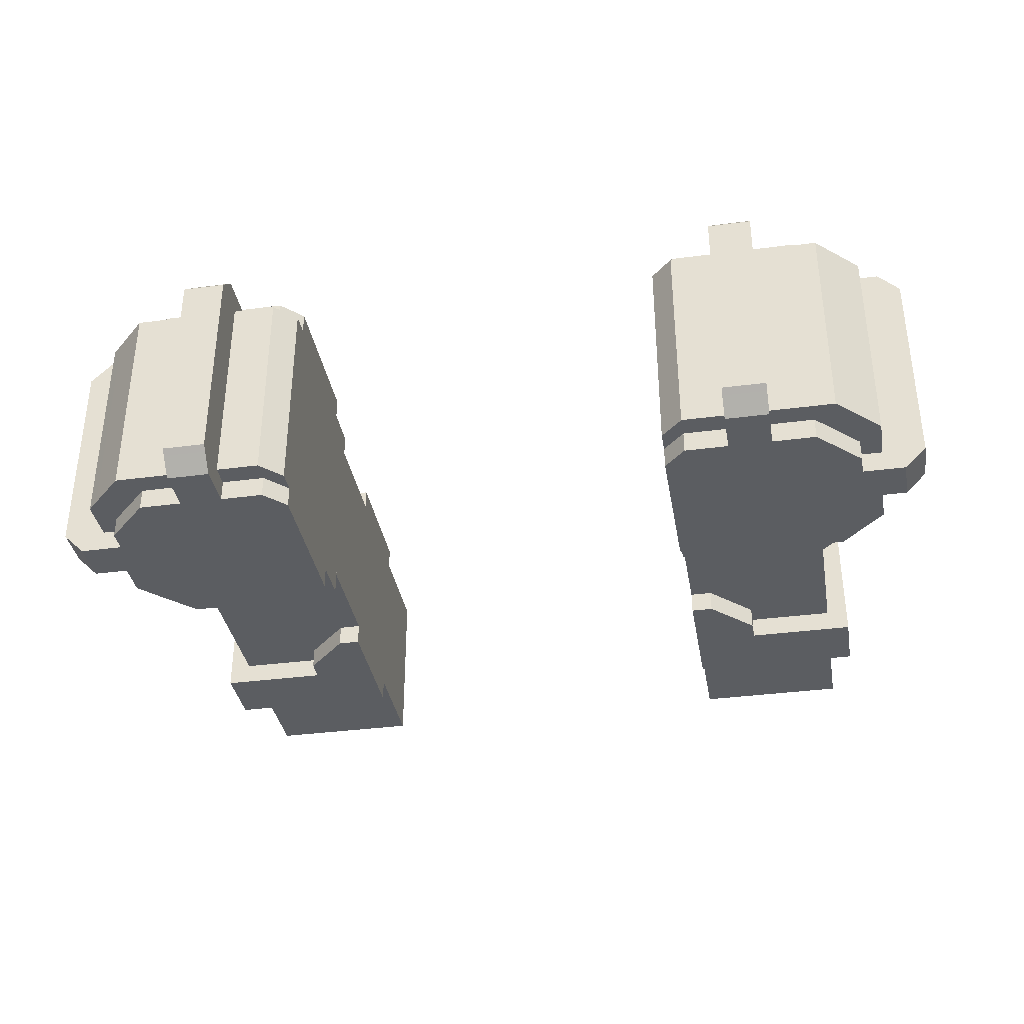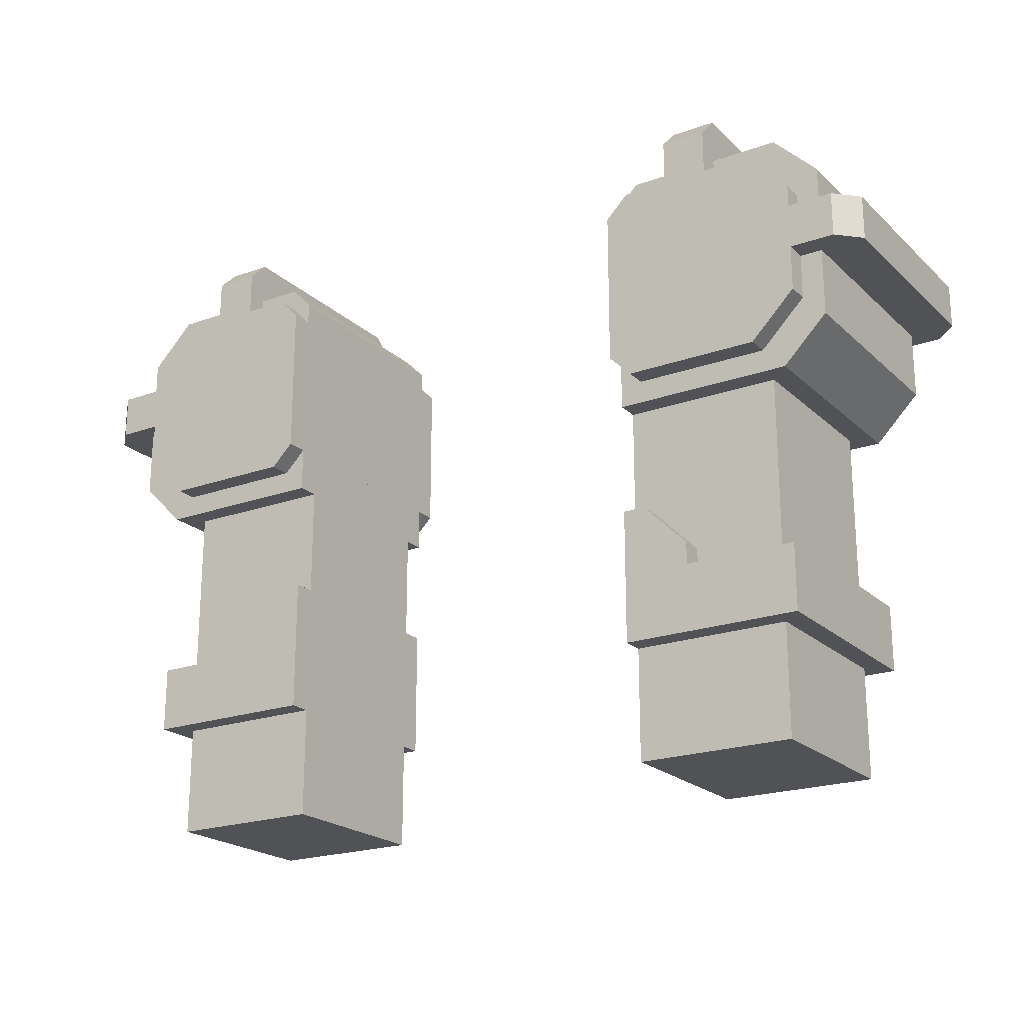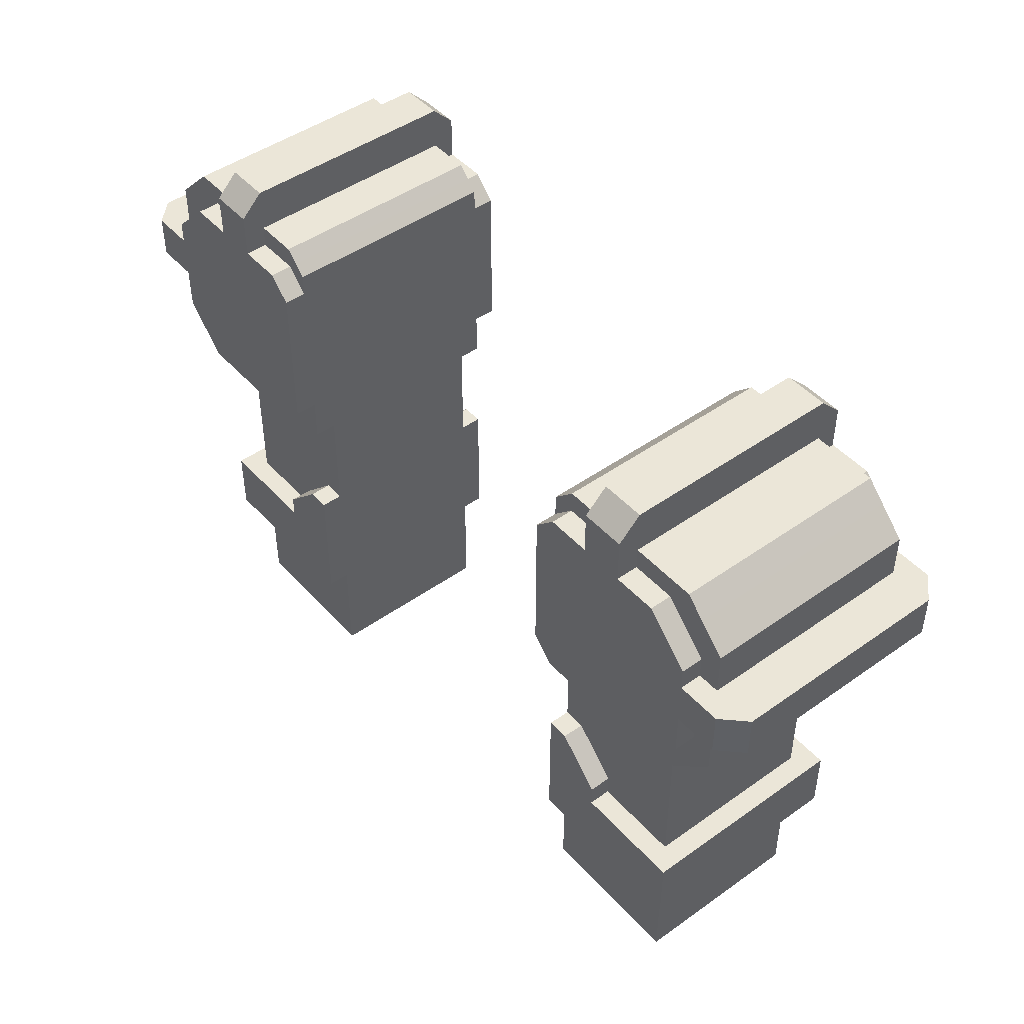
<metadata>
{"format":"obj","ext":"obj","renderer":"f3d","projection":"perspective","resolution":1024,"background":"white","views":[{"elev":-36.0,"azim":9.8,"up":"+Y"},{"elev":-21.2,"azim":32.5,"up":"+Z"},{"elev":46.3,"azim":-129.1,"up":"+Z"}]}
</metadata>
<code>
g avatar_player_2_arms_mesh
v 0.5023 -0.2037 1.468
v 0.2821 -0.2037 1.217
v 0.2821 -0.2037 1.437
v 0.3136 -0.2037 1.468
v 0.5023 -0.2037 1.185
v 0.3136 -0.2037 1.185
v 0.5652 -0.2037 1.405
v 0.5652 -0.2037 1.248
v 0.3765 0.1424 1.563
v 0.4394 0.1424 1.563
v 0.4394 -0.1722 1.563
v 0.3765 -0.1722 1.563
v 0.5023 -0.1408 0.6503
v 0.5023 -0.1408 1.154
v 0.5023 0.1109 1.154
v 0.5023 0.1109 0.6503
v 0.2821 0.1424 1.468
v 0.2821 -0.1722 1.468
v 0.2821 -0.1722 1.154
v 0.2821 0.1424 1.154
v 0.5967 0.1424 1.437
v 0.5967 0.1424 1.217
v 0.5967 -0.1722 1.217
v 0.5967 -0.1722 1.437
v 0.3136 -0.1722 0.9964
v 0.3765 -0.1722 0.902
v 0.2821 -0.1722 0.8076
v 0.2821 -0.1722 0.9964
v 0.3765 -0.1722 0.9335
v 0.5338 -0.1722 0.8076
v 0.5338 -0.1722 0.902
v 0.2821 -0.1408 0.9964
v 0.5023 -0.1408 1.154
v 0.5023 -0.1408 0.6503
v 0.2821 -0.1408 0.8076
v 0.2821 -0.1408 1.154
v 0.2821 -0.1408 0.6503
v 0.5338 -0.1722 1.5
v 0.5967 -0.1722 1.437
v 0.2821 -0.1722 1.468
v 0.3136 -0.1722 1.5
v 0.5967 -0.1722 1.217
v 0.5338 -0.1722 1.154
v 0.2821 -0.1722 1.154
v 0.2821 0.1424 1.154
v 0.2821 -0.1722 1.154
v 0.5338 -0.1722 1.154
v 0.5338 0.1424 1.154
v 0.5023 -0.2037 1.468
v 0.3136 -0.2037 1.468
v 0.3136 0.1738 1.468
v 0.5023 0.1738 1.468
v 0.3136 0.1738 1.185
v 0.3136 -0.2037 1.185
v 0.5023 -0.2037 1.185
v 0.5023 0.1738 1.185
v 0.5023 -0.1408 0.6503
v 0.5023 0.1109 0.6503
v 0.2821 0.1109 0.6503
v 0.2821 -0.1408 0.6503
v 0.2821 -0.1722 1.468
v 0.2821 0.1424 1.468
v 0.3136 0.1424 1.5
v 0.3136 -0.1722 1.5
v 0.3765 -0.1722 0.902
v 0.3765 0.1424 0.902
v 0.5338 0.1424 0.902
v 0.5338 -0.1722 0.902
v 0.3765 -0.1722 0.902
v 0.3765 -0.1722 0.9335
v 0.3765 0.1424 0.9335
v 0.3765 0.1424 0.902
v 0.3136 0.1424 0.9964
v 0.3765 0.1424 0.9335
v 0.3765 -0.1722 0.9335
v 0.3136 -0.1722 0.9964
v 0.2821 -0.1722 0.9964
v 0.2821 0.1424 0.9964
v 0.3136 0.1424 0.9964
v 0.3136 -0.1722 0.9964
v 0.2821 0.1424 0.9964
v 0.2821 -0.1722 0.9964
v 0.2821 -0.1722 0.8076
v 0.2821 0.1424 0.8076
v 0.2821 0.1424 0.8076
v 0.2821 -0.1722 0.8076
v 0.5338 -0.1722 0.8076
v 0.5338 0.1424 0.8076
v 0.5338 -0.1722 0.8076
v 0.5338 -0.1722 0.902
v 0.5338 0.1424 0.902
v 0.5338 0.1424 0.8076
v 0.2821 -0.2037 1.437
v 0.2821 0.1738 1.437
v 0.3136 0.1738 1.468
v 0.3136 -0.2037 1.468
v 0.5338 -0.1722 1.154
v 0.5967 -0.1722 1.217
v 0.5967 0.1424 1.217
v 0.5338 0.1424 1.154
v 0.5338 0.1424 1.5
v 0.5967 0.1424 1.437
v 0.5967 -0.1722 1.437
v 0.5338 -0.1722 1.5
v 0.3765 0.1424 1.563
v 0.3765 0.1738 1.531
v 0.4394 0.1738 1.531
v 0.4394 0.1424 1.563
v 0.5652 -0.2037 1.248
v 0.5652 -0.2037 1.405
v 0.5652 0.1738 1.405
v 0.5652 0.1738 1.248
v 0.3765 -0.2037 1.468
v 0.3765 -0.2037 1.531
v 0.4394 -0.2037 1.531
v 0.4394 -0.2037 1.468
v 0.3136 -0.1722 1.5
v 0.3136 0.1424 1.5
v 0.5338 0.1424 1.5
v 0.5338 -0.1722 1.5
v 0.4394 -0.1722 1.563
v 0.4394 -0.2037 1.531
v 0.3765 -0.2037 1.531
v 0.3765 -0.1722 1.563
v 0.4394 0.1738 1.468
v 0.4394 0.1738 1.531
v 0.3765 0.1738 1.531
v 0.3765 0.1738 1.468
v 0.3136 -0.2037 1.185
v 0.3136 0.1738 1.185
v 0.2821 0.1738 1.217
v 0.2821 -0.2037 1.217
v 0.5023 -0.2037 1.185
v 0.5652 -0.2037 1.248
v 0.5652 0.1738 1.248
v 0.5023 0.1738 1.185
v 0.5023 0.1738 1.468
v 0.5652 0.1738 1.405
v 0.5652 -0.2037 1.405
v 0.5023 -0.2037 1.468
v 0.2821 0.1738 1.437
v 0.2821 -0.2037 1.437
v 0.2821 -0.2037 1.217
v 0.2821 0.1738 1.217
v 0.3765 -0.2037 1.468
v 0.3765 0.1738 1.468
v 0.3765 0.1738 1.531
v 0.3765 -0.2037 1.531
v 0.3765 -0.1722 1.563
v 0.3765 0.1424 1.563
v 0.4394 0.1738 1.531
v 0.4394 -0.2037 1.531
v 0.4394 -0.1722 1.563
v 0.4394 0.1424 1.563
v 0.4394 -0.2037 1.468
v 0.4394 0.1738 1.468
v 0.2821 0.1109 0.8076
v 0.5023 0.1109 0.6503
v 0.5023 0.1109 1.154
v 0.2821 0.1109 0.9964
v 0.2821 0.1109 1.154
v 0.2821 0.1109 0.6503
v 0.5967 0.1424 1.437
v 0.5338 0.1424 1.5
v 0.2821 0.1424 1.468
v 0.5967 0.1424 1.217
v 0.5338 0.1424 1.154
v 0.2821 0.1424 1.154
v 0.3136 0.1424 1.5
v 0.5023 0.1738 1.468
v 0.3136 0.1738 1.468
v 0.2821 0.1738 1.437
v 0.2821 0.1738 1.217
v 0.5023 0.1738 1.185
v 0.3136 0.1738 1.185
v 0.5652 0.1738 1.405
v 0.5652 0.1738 1.248
v 0.3136 0.1424 0.9964
v 0.2821 0.1424 0.9964
v 0.2821 0.1424 0.8076
v 0.3765 0.1424 0.902
v 0.3765 0.1424 0.9335
v 0.5338 0.1424 0.8076
v 0.5338 0.1424 0.902
v 0.6596 -0.1722 1.374
v 0.6596 0.1424 1.374
v 0.6596 0.1424 1.311
v 0.6596 -0.1722 1.311
v 0.6282 0.1738 1.374
v 0.6282 0.1738 1.311
v 0.6596 0.1424 1.311
v 0.6596 0.1424 1.374
v 0.5652 -0.2037 1.374
v 0.6282 -0.2037 1.374
v 0.6282 -0.2037 1.311
v 0.5652 -0.2037 1.311
v 0.6282 -0.2037 1.374
v 0.6596 -0.1722 1.374
v 0.6596 -0.1722 1.311
v 0.6282 -0.2037 1.311
v 0.6282 0.1738 1.374
v 0.5652 0.1738 1.374
v 0.5652 0.1738 1.311
v 0.6282 0.1738 1.311
v 0.5652 -0.2037 1.374
v 0.5652 0.1738 1.374
v 0.6282 0.1738 1.374
v 0.6282 -0.2037 1.374
v 0.6596 -0.1722 1.374
v 0.6596 0.1424 1.374
v 0.6282 -0.2037 1.311
v 0.6596 -0.1722 1.311
v 0.6596 0.1424 1.311
v 0.6282 0.1738 1.311
v 0.5652 -0.2037 1.311
v 0.5652 0.1738 1.311
v -0.5043 -0.2037 1.468
v -0.3156 -0.2037 1.468
v -0.2841 -0.2037 1.437
v -0.2841 -0.2037 1.217
v -0.5043 -0.2037 1.185
v -0.3156 -0.2037 1.185
v -0.5673 -0.2037 1.405
v -0.5673 -0.2037 1.248
v -0.4414 -0.1722 1.563
v -0.4414 0.1424 1.563
v -0.3785 0.1424 1.563
v -0.3785 -0.1722 1.563
v -0.5043 0.1109 0.8076
v -0.5043 0.1109 0.9964
v -0.5043 -0.1408 0.9964
v -0.5043 -0.1408 0.8076
v -0.5043 0.1109 0.6503
v -0.5043 -0.1408 0.6503
v -0.5043 -0.1408 1.154
v -0.5043 0.1109 1.154
v -0.2841 -0.1722 1.154
v -0.2841 -0.1722 1.468
v -0.2841 0.1424 1.468
v -0.2841 0.1424 1.154
v -0.5987 0.1424 1.437
v -0.5987 -0.1722 1.437
v -0.5987 -0.1722 1.217
v -0.5987 0.1424 1.217
v -0.3156 -0.1722 0.9964
v -0.2841 -0.1722 0.9964
v -0.2841 -0.1722 0.8076
v -0.3785 -0.1722 0.902
v -0.3785 -0.1722 0.9335
v -0.5358 -0.1722 0.8076
v -0.5358 -0.1722 0.902
v -0.2841 -0.1408 0.9964
v -0.2841 -0.1408 0.8076
v -0.5043 -0.1408 0.8076
v -0.5043 -0.1408 0.9964
v -0.5043 -0.1408 1.154
v -0.5043 -0.1408 0.6503
v -0.2841 -0.1408 1.154
v -0.2841 -0.1408 0.6503
v -0.5987 -0.1722 1.437
v -0.5358 -0.1722 1.5
v -0.2841 -0.1722 1.468
v -0.5987 -0.1722 1.217
v -0.5358 -0.1722 1.154
v -0.2841 -0.1722 1.154
v -0.3156 -0.1722 1.5
v -0.5358 -0.1722 1.154
v -0.2841 -0.1722 1.154
v -0.2841 0.1424 1.154
v -0.5358 0.1424 1.154
v -0.5043 -0.2037 1.468
v -0.5043 0.1738 1.468
v -0.3156 0.1738 1.468
v -0.3156 -0.2037 1.468
v -0.3156 0.1738 1.185
v -0.5043 0.1738 1.185
v -0.5043 -0.2037 1.185
v -0.3156 -0.2037 1.185
v -0.5043 -0.1408 0.6503
v -0.2841 -0.1408 0.6503
v -0.2841 0.1109 0.6503
v -0.5043 0.1109 0.6503
v -0.3156 0.1424 1.5
v -0.2841 0.1424 1.468
v -0.2841 -0.1722 1.468
v -0.3156 -0.1722 1.5
v -0.5358 0.1424 0.902
v -0.3785 0.1424 0.902
v -0.3785 -0.1722 0.902
v -0.5358 -0.1722 0.902
v -0.3785 0.1424 0.9335
v -0.3785 -0.1722 0.9335
v -0.3785 -0.1722 0.902
v -0.3785 0.1424 0.902
v -0.3156 0.1424 0.9964
v -0.3156 -0.1722 0.9964
v -0.3785 -0.1722 0.9335
v -0.3785 0.1424 0.9335
v -0.3156 0.1424 0.9964
v -0.2841 0.1424 0.9964
v -0.2841 -0.1722 0.9964
v -0.3156 -0.1722 0.9964
v -0.2841 0.1424 0.9964
v -0.2841 0.1424 0.8076
v -0.2841 -0.1722 0.8076
v -0.2841 -0.1722 0.9964
v -0.5358 -0.1722 0.8076
v -0.2841 -0.1722 0.8076
v -0.2841 0.1424 0.8076
v -0.5358 0.1424 0.8076
v -0.5358 0.1424 0.902
v -0.5358 -0.1722 0.902
v -0.5358 -0.1722 0.8076
v -0.5358 0.1424 0.8076
v -0.3156 0.1738 1.468
v -0.2841 0.1738 1.437
v -0.2841 -0.2037 1.437
v -0.3156 -0.2037 1.468
v -0.5358 -0.1722 1.154
v -0.5358 0.1424 1.154
v -0.5987 0.1424 1.217
v -0.5987 -0.1722 1.217
v -0.5358 0.1424 1.5
v -0.5358 -0.1722 1.5
v -0.5987 -0.1722 1.437
v -0.5987 0.1424 1.437
v -0.4414 0.1738 1.531
v -0.3785 0.1738 1.531
v -0.3785 0.1424 1.563
v -0.4414 0.1424 1.563
v -0.5673 0.1738 1.405
v -0.5673 -0.2037 1.405
v -0.5673 -0.2037 1.248
v -0.5673 0.1738 1.248
v -0.4414 -0.2037 1.531
v -0.3785 -0.2037 1.531
v -0.3785 -0.2037 1.468
v -0.4414 -0.2037 1.468
v -0.5358 0.1424 1.5
v -0.3156 0.1424 1.5
v -0.3156 -0.1722 1.5
v -0.5358 -0.1722 1.5
v -0.3785 -0.2037 1.531
v -0.4414 -0.2037 1.531
v -0.4414 -0.1722 1.563
v -0.3785 -0.1722 1.563
v -0.3785 0.1738 1.531
v -0.4414 0.1738 1.531
v -0.4414 0.1738 1.468
v -0.3785 0.1738 1.468
v -0.2841 0.1738 1.217
v -0.3156 0.1738 1.185
v -0.3156 -0.2037 1.185
v -0.2841 -0.2037 1.217
v -0.5673 0.1738 1.248
v -0.5673 -0.2037 1.248
v -0.5043 -0.2037 1.185
v -0.5043 0.1738 1.185
v -0.5673 -0.2037 1.405
v -0.5673 0.1738 1.405
v -0.5043 0.1738 1.468
v -0.5043 -0.2037 1.468
v -0.2841 0.1738 1.437
v -0.2841 0.1738 1.217
v -0.2841 -0.2037 1.217
v -0.2841 -0.2037 1.437
v -0.3785 0.1738 1.531
v -0.3785 0.1738 1.468
v -0.3785 -0.2037 1.468
v -0.3785 -0.2037 1.531
v -0.3785 -0.1722 1.563
v -0.3785 0.1424 1.563
v -0.4414 -0.1722 1.563
v -0.4414 -0.2037 1.531
v -0.4414 0.1738 1.531
v -0.4414 0.1424 1.563
v -0.4414 -0.2037 1.468
v -0.4414 0.1738 1.468
v -0.2841 0.1109 0.8076
v -0.2841 0.1109 0.9964
v -0.5043 0.1109 0.9964
v -0.5043 0.1109 0.8076
v -0.5043 0.1109 0.6503
v -0.5043 0.1109 1.154
v -0.2841 0.1109 0.6503
v -0.2841 0.1109 1.154
v -0.5358 0.1424 1.5
v -0.5987 0.1424 1.437
v -0.2841 0.1424 1.468
v -0.3156 0.1424 1.5
v -0.5987 0.1424 1.217
v -0.5358 0.1424 1.154
v -0.2841 0.1424 1.154
v -0.5043 0.1738 1.468
v -0.2841 0.1738 1.217
v -0.2841 0.1738 1.437
v -0.3156 0.1738 1.468
v -0.5043 0.1738 1.185
v -0.3156 0.1738 1.185
v -0.5673 0.1738 1.405
v -0.5673 0.1738 1.248
v -0.3156 0.1424 0.9964
v -0.3785 0.1424 0.902
v -0.2841 0.1424 0.8076
v -0.2841 0.1424 0.9964
v -0.3785 0.1424 0.9335
v -0.5358 0.1424 0.8076
v -0.5358 0.1424 0.902
v -0.6616 -0.1722 1.374
v -0.6616 -0.1722 1.311
v -0.6616 0.1424 1.311
v -0.6616 0.1424 1.374
v -0.6302 0.1738 1.374
v -0.6616 0.1424 1.374
v -0.6616 0.1424 1.311
v -0.6302 0.1738 1.311
v -0.5673 -0.2037 1.374
v -0.5673 -0.2037 1.311
v -0.6302 -0.2037 1.311
v -0.6302 -0.2037 1.374
v -0.6616 -0.1722 1.311
v -0.6616 -0.1722 1.374
v -0.6302 -0.2037 1.374
v -0.6302 -0.2037 1.311
v -0.5673 0.1738 1.311
v -0.5673 0.1738 1.374
v -0.6302 0.1738 1.374
v -0.6302 0.1738 1.311
v -0.5673 -0.2037 1.374
v -0.6302 -0.2037 1.374
v -0.6302 0.1738 1.374
v -0.5673 0.1738 1.374
v -0.6616 -0.1722 1.374
v -0.6616 0.1424 1.374
v -0.6302 -0.2037 1.311
v -0.5673 -0.2037 1.311
v -0.6302 0.1738 1.311
v -0.6616 0.1424 1.311
v -0.6616 -0.1722 1.311
v -0.5673 0.1738 1.311
v 0.2821 0.1109 0.6503
v 0.2821 0.1109 0.8076
v 0.2821 -0.1408 0.8076
v 0.2821 -0.1408 0.6503
v 0.2821 -0.1408 1.154
v 0.2821 -0.1408 0.9964
v 0.2821 0.1109 0.9964
v 0.2821 0.1109 1.154
v -0.2841 -0.1408 0.6503
v -0.2841 -0.1408 0.8076
v -0.2841 0.1109 0.8076
v -0.2841 0.1109 0.6503
v -0.2841 0.1109 1.154
v -0.2841 0.1109 0.9964
v -0.2841 -0.1408 0.9964
v -0.2841 -0.1408 1.154
g avatar_player_2_arms_mesh_0
f 3 2 1
f 4 3 1
f 5 1 2
f 6 5 2
f 1 5 7
f 5 8 7
f 11 10 9
f 12 11 9
f 15 14 13
f 16 15 13
f 19 18 17
f 20 19 17
f 23 22 21
f 24 23 21
f 27 26 25
f 28 27 25
f 25 26 29
f 26 27 30
f 31 26 30
f 34 33 32
f 35 34 32
f 36 32 33
f 37 34 35
f 40 39 38
f 41 40 38
f 39 40 42
f 40 43 42
f 44 43 40
f 47 46 45
f 48 47 45
f 51 50 49
f 52 51 49
f 55 54 53
f 56 55 53
f 59 58 57
f 60 59 57
f 63 62 61
f 64 63 61
f 67 66 65
f 68 67 65
f 71 70 69
f 72 71 69
f 75 74 73
f 76 75 73
f 79 78 77
f 80 79 77
f 83 82 81
f 84 83 81
f 87 86 85
f 88 87 85
f 91 90 89
f 92 91 89
f 95 94 93
f 96 95 93
f 99 98 97
f 100 99 97
f 103 102 101
f 104 103 101
f 107 106 105
f 108 107 105
f 111 110 109
f 112 111 109
f 115 114 113
f 116 115 113
f 119 118 117
f 120 119 117
f 123 122 121
f 124 123 121
f 127 126 125
f 128 127 125
f 131 130 129
f 132 131 129
f 135 134 133
f 136 135 133
f 139 138 137
f 140 139 137
f 143 142 141
f 144 143 141
f 147 146 145
f 148 147 145
f 147 148 149
f 150 147 149
f 153 152 151
f 154 153 151
f 152 155 151
f 155 156 151
f 159 158 157
f 160 159 157
f 161 159 160
f 162 157 158
f 165 164 163
f 166 165 163
f 165 166 167
f 168 165 167
f 165 169 164
f 172 171 170
f 173 172 170
f 170 174 173
f 174 175 173
f 174 170 176
f 177 174 176
f 180 179 178
f 181 180 178
f 181 178 182
f 180 181 183
f 181 184 183
f 187 186 185
f 188 187 185
f 191 190 189
f 192 191 189
f 195 194 193
f 196 195 193
f 199 198 197
f 200 199 197
f 203 202 201
f 204 203 201
f 207 206 205
f 208 207 205
f 208 209 207
f 209 210 207
f 213 212 211
f 214 213 211
f 214 211 215
f 216 214 215
f 219 218 217
f 220 219 217
f 217 221 220
f 221 222 220
f 221 217 223
f 224 221 223
f 227 226 225
f 228 227 225
f 231 230 229
f 232 231 229
f 232 229 233
f 234 232 233
f 230 231 235
f 236 230 235
f 239 238 237
f 240 239 237
f 243 242 241
f 244 243 241
f 247 246 245
f 248 247 245
f 248 245 249
f 247 248 250
f 248 251 250
f 254 253 252
f 255 254 252
f 256 255 252
f 257 253 254
f 258 256 252
f 259 253 257
f 262 261 260
f 263 262 260
f 262 263 264
f 265 262 264
f 262 266 261
f 269 268 267
f 270 269 267
f 273 272 271
f 274 273 271
f 277 276 275
f 278 277 275
f 281 280 279
f 282 281 279
f 285 284 283
f 286 285 283
f 289 288 287
f 290 289 287
f 293 292 291
f 294 293 291
f 297 296 295
f 298 297 295
f 301 300 299
f 302 301 299
f 305 304 303
f 306 305 303
f 309 308 307
f 310 309 307
f 313 312 311
f 314 313 311
f 317 316 315
f 318 317 315
f 321 320 319
f 322 321 319
f 325 324 323
f 326 325 323
f 329 328 327
f 330 329 327
f 333 332 331
f 334 333 331
f 337 336 335
f 338 337 335
f 341 340 339
f 342 341 339
f 345 344 343
f 346 345 343
f 349 348 347
f 350 349 347
f 353 352 351
f 354 353 351
f 357 356 355
f 358 357 355
f 361 360 359
f 362 361 359
f 365 364 363
f 366 365 363
f 369 368 367
f 370 369 367
f 371 370 367
f 372 371 367
f 375 374 373
f 376 375 373
f 374 375 377
f 375 378 377
f 381 380 379
f 382 381 379
f 383 382 379
f 384 380 381
f 385 383 379
f 386 380 384
f 389 388 387
f 390 389 387
f 388 389 391
f 389 392 391
f 393 392 389
f 396 395 394
f 397 396 394
f 398 394 395
f 399 398 395
f 394 398 400
f 398 401 400
f 404 403 402
f 405 404 402
f 402 403 406
f 403 404 407
f 408 403 407
f 411 410 409
f 412 411 409
f 415 414 413
f 416 415 413
f 419 418 417
f 420 419 417
f 423 422 421
f 424 423 421
f 427 426 425
f 428 427 425
f 431 430 429
f 432 431 429
f 433 430 431
f 434 433 431
f 437 436 435
f 438 437 435
f 435 439 438
f 437 440 436
f 443 442 441
f 444 443 441
f 447 446 445
f 448 447 445
f 451 450 449
f 452 451 449
f 455 454 453
f 456 455 453

</code>
